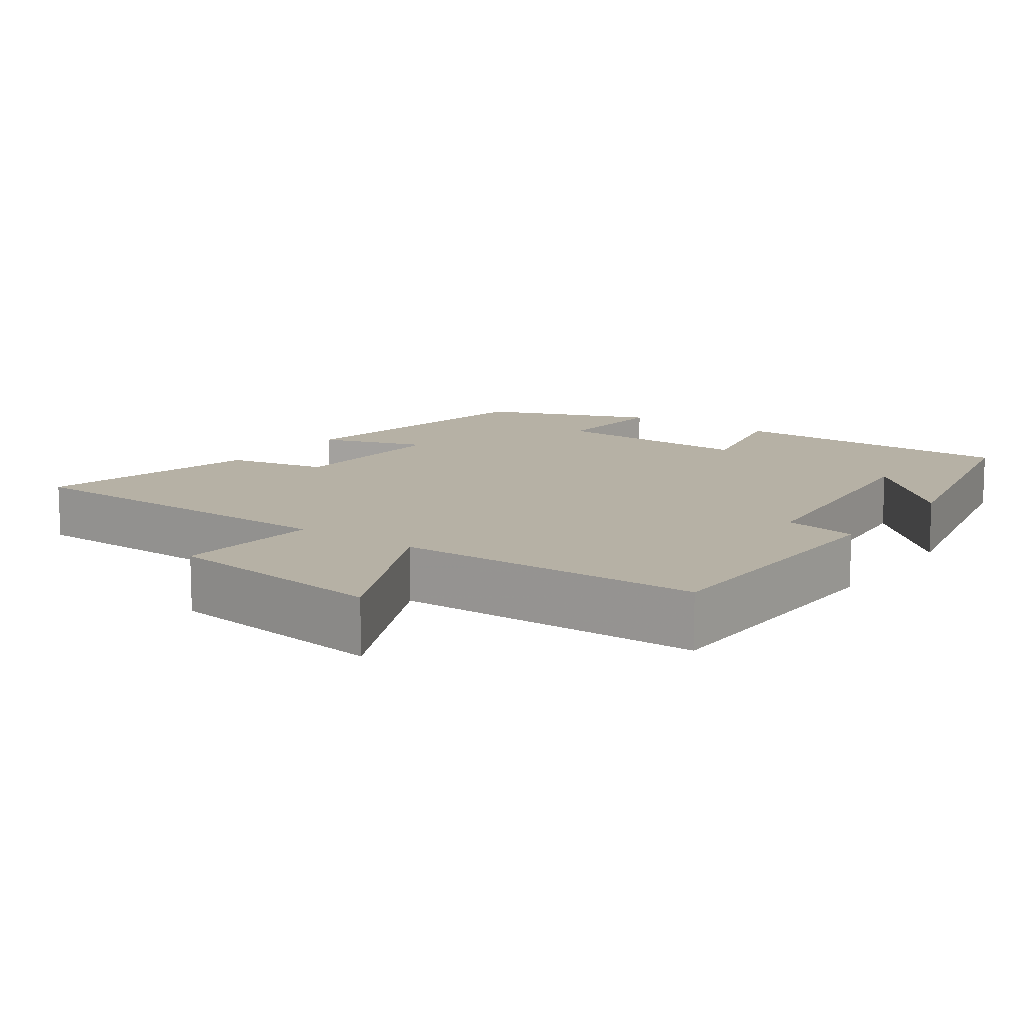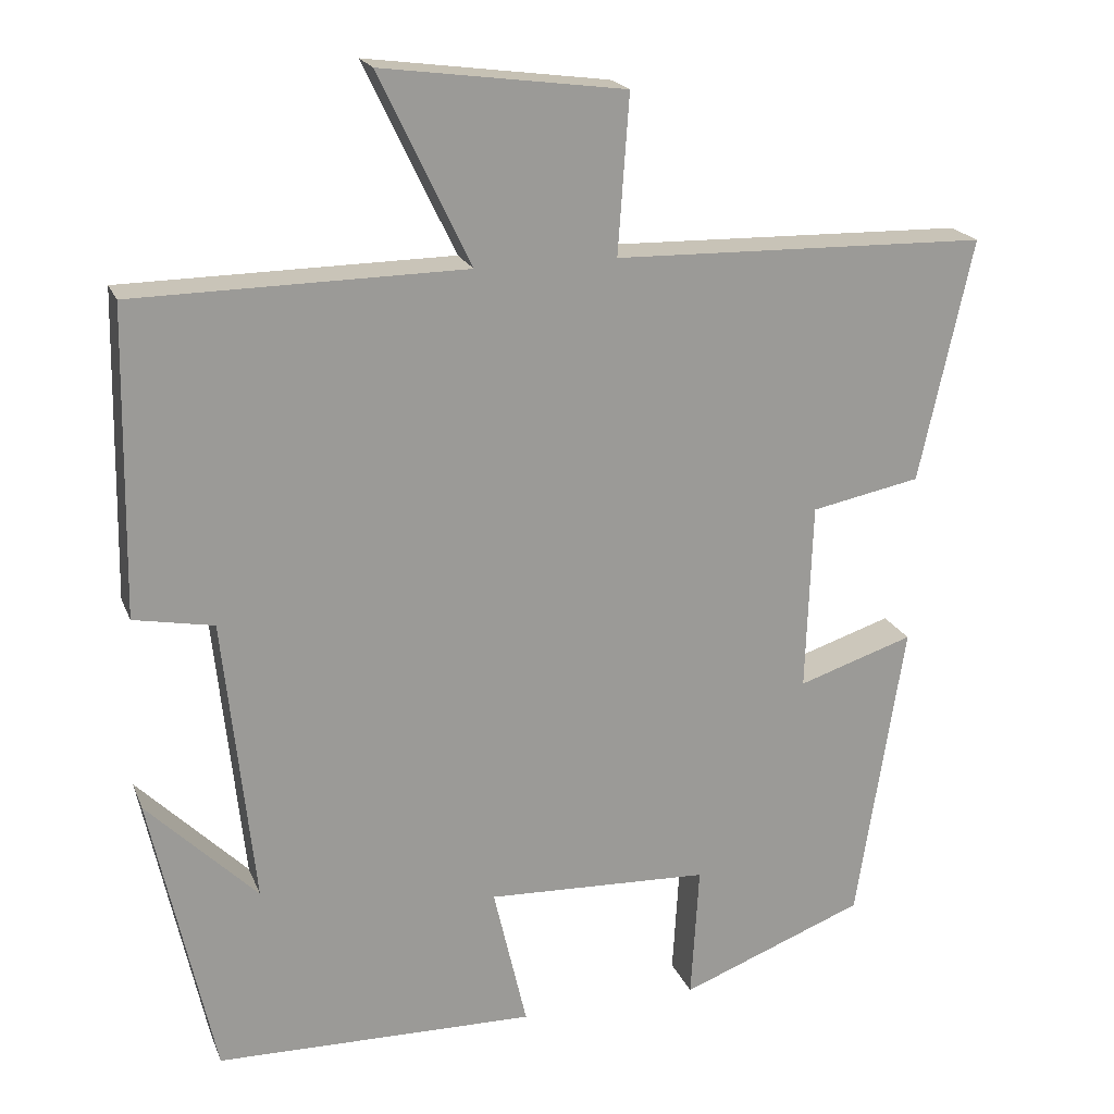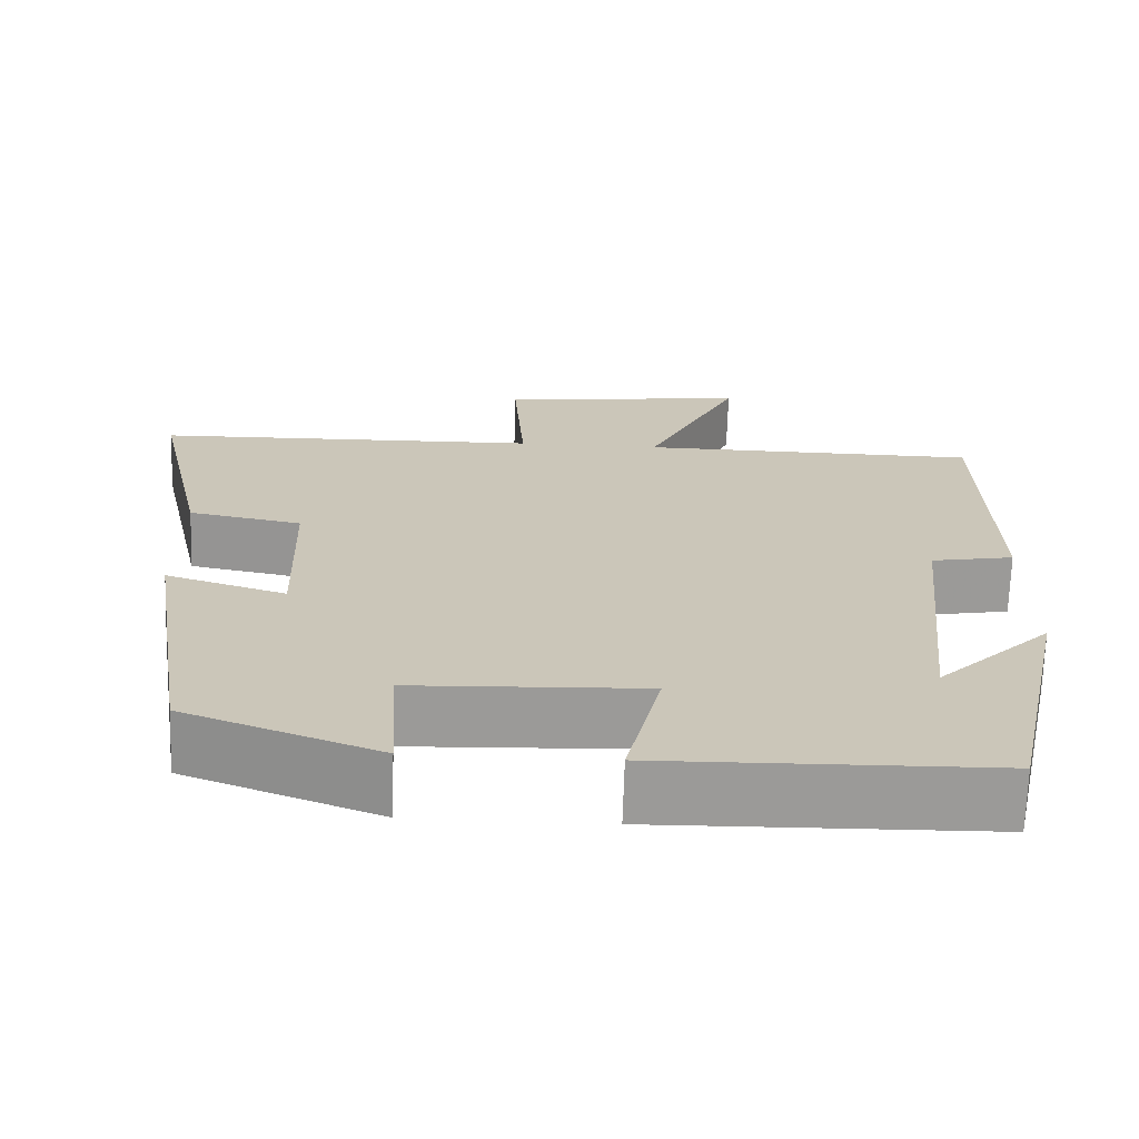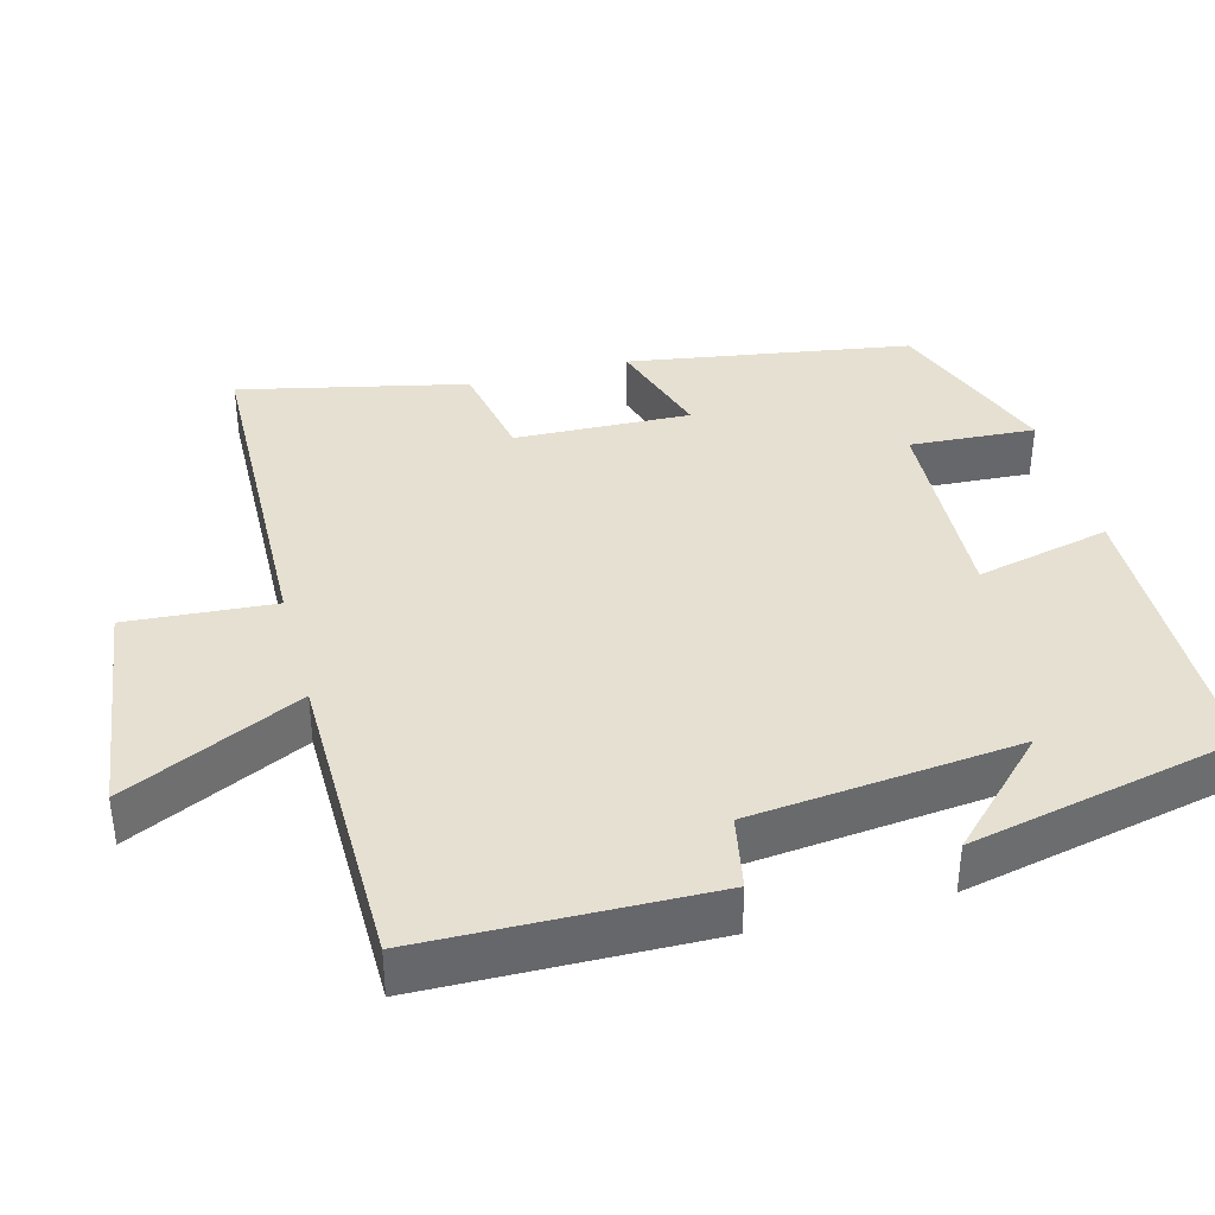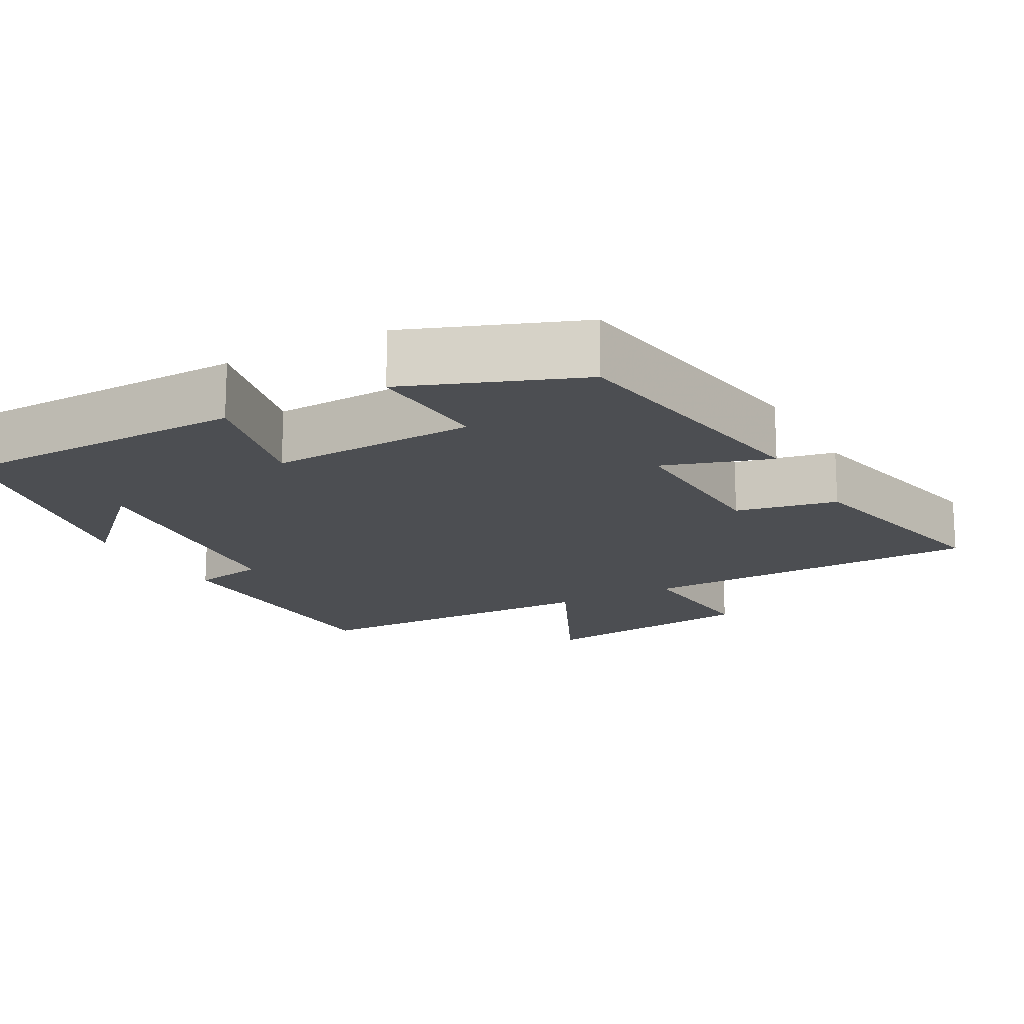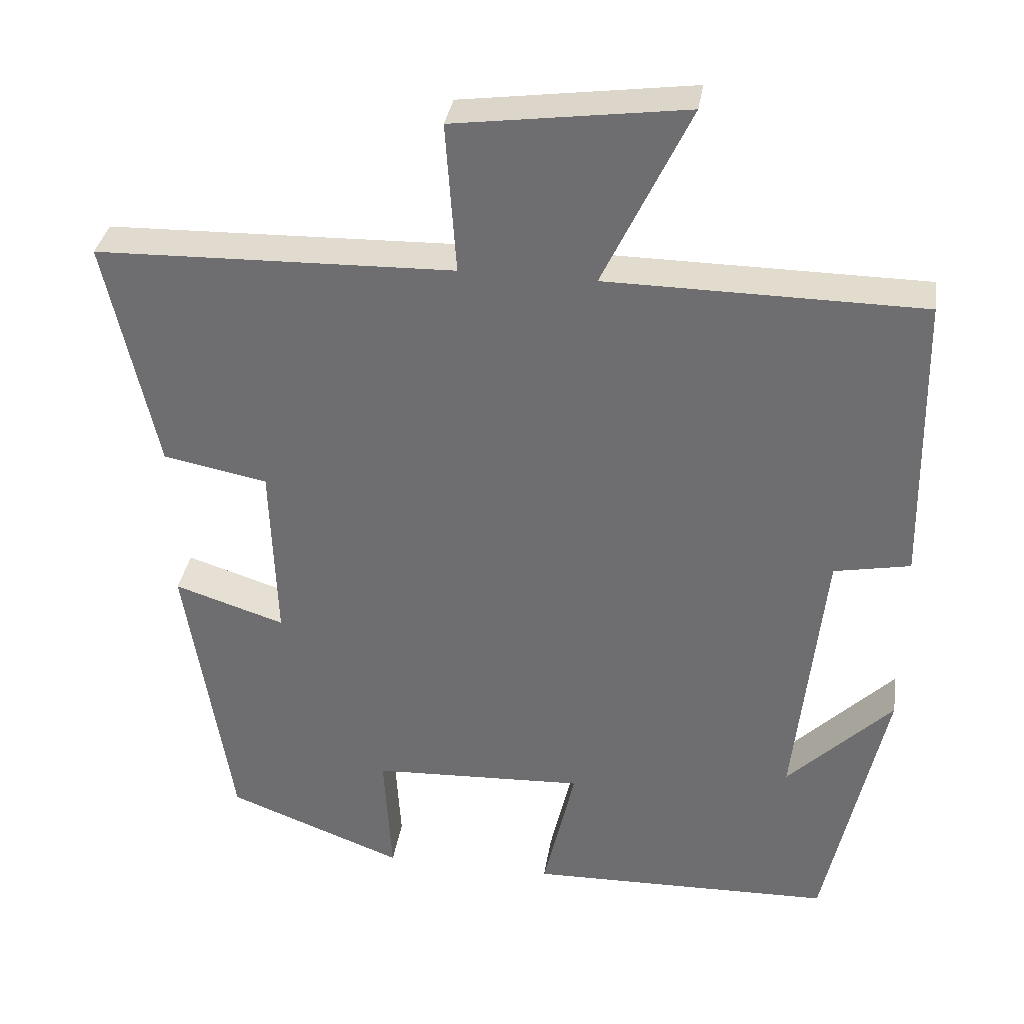
<metadata>
{"format":"obj","ext":"obj","renderer":"f3d","projection":"perspective","resolution":1024,"background":"white","views":[{"elev":12.0,"azim":35.4,"up":"+Y"},{"elev":20.0,"azim":162.3,"up":"+Z"},{"elev":-69.3,"azim":-1.8,"up":"+Z"},{"elev":38.3,"azim":75.2,"up":"+Y"},{"elev":-16.5,"azim":-151.2,"up":"+Y"},{"elev":34.3,"azim":8.7,"up":"+Z"}]}
</metadata>
<code>
v 0.421 0.07 -0.492
v 0.02 0.07 -0.5
v 0.062 0.07 -0.319
v -0.218 0.07 -0.331
v -0.208 0.07 -0.5
v -0.44 0.07 -0.411
v -0.5 0.07 -0.031
v -0.355 0.07 -0.078
v -0.363 0.07 0.158
v -0.5 0.07 0.185
v -0.567 0.07 0.489
v -0.097 0.07 0.5
v -0.111 0.07 0.698
v 0.193 0.07 0.738
v 0.079 0.07 0.5
v 0.493 0.07 0.495
v 0.5 0.07 0.112
v 0.4 0.07 0.093
v 0.362 0.07 -0.267
v 0.5 0.07 -0.13
v 0.421 0 -0.492
v 0.02 0 -0.5
v 0.062 0 -0.319
v -0.218 0 -0.331
v -0.208 0 -0.5
v -0.44 0 -0.411
v -0.5 0 -0.031
v -0.355 0 -0.078
v -0.363 0 0.158
v -0.5 0 0.185
v -0.567 0 0.489
v -0.097 0 0.5
v -0.111 0 0.698
v 0.193 0 0.738
v 0.079 0 0.5
v 0.493 0 0.495
v 0.5 0 0.112
v 0.4 0 0.093
v 0.362 0 -0.267
v 0.5 0 -0.13
f 19 20 1
f 15 16 17 18
f 15 18 19
f 12 13 14 15
f 11 12 15
f 10 11 15
f 9 10 15
f 15 19 1
f 9 15 1
f 8 9 1
f 6 7 8
f 5 6 8
f 4 5 8
f 3 4 8
f 1 2 3
f 1 3 8
f 21 40 39
f 38 37 36 35
f 39 38 35
f 35 34 33 32
f 35 32 31
f 35 31 30
f 35 30 29
f 21 39 35
f 21 35 29
f 21 29 28
f 28 27 26
f 28 26 25
f 28 25 24
f 28 24 23
f 23 22 21
f 28 23 21
f 1 21 22 2
f 2 22 23 3
f 3 23 24 4
f 4 24 25 5
f 5 25 26 6
f 6 26 27 7
f 7 27 28 8
f 8 28 29 9
f 9 29 30 10
f 10 30 31 11
f 11 31 32 12
f 12 32 33 13
f 13 33 34 14
f 14 34 35 15
f 15 35 36 16
f 16 36 37 17
f 17 37 38 18
f 18 38 39 19
f 19 39 40 20
f 20 40 21 1

</code>
